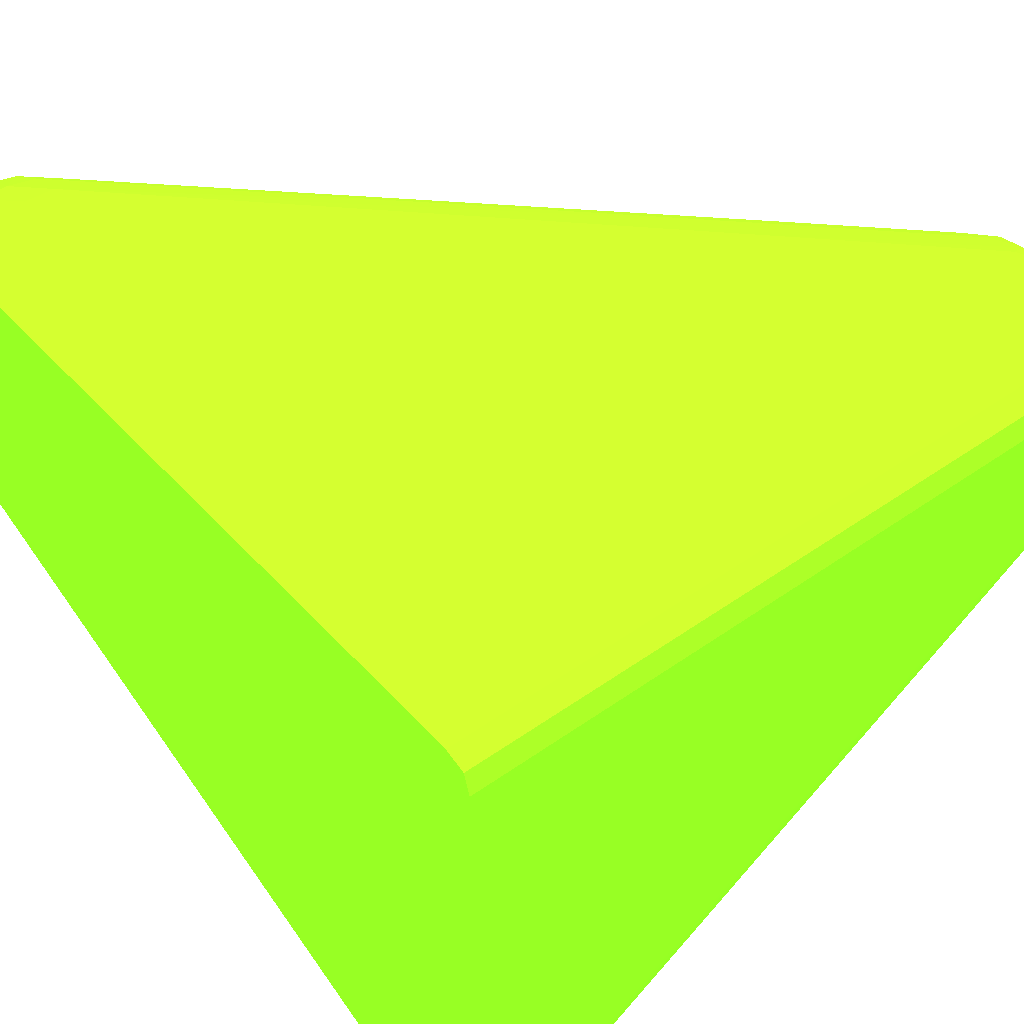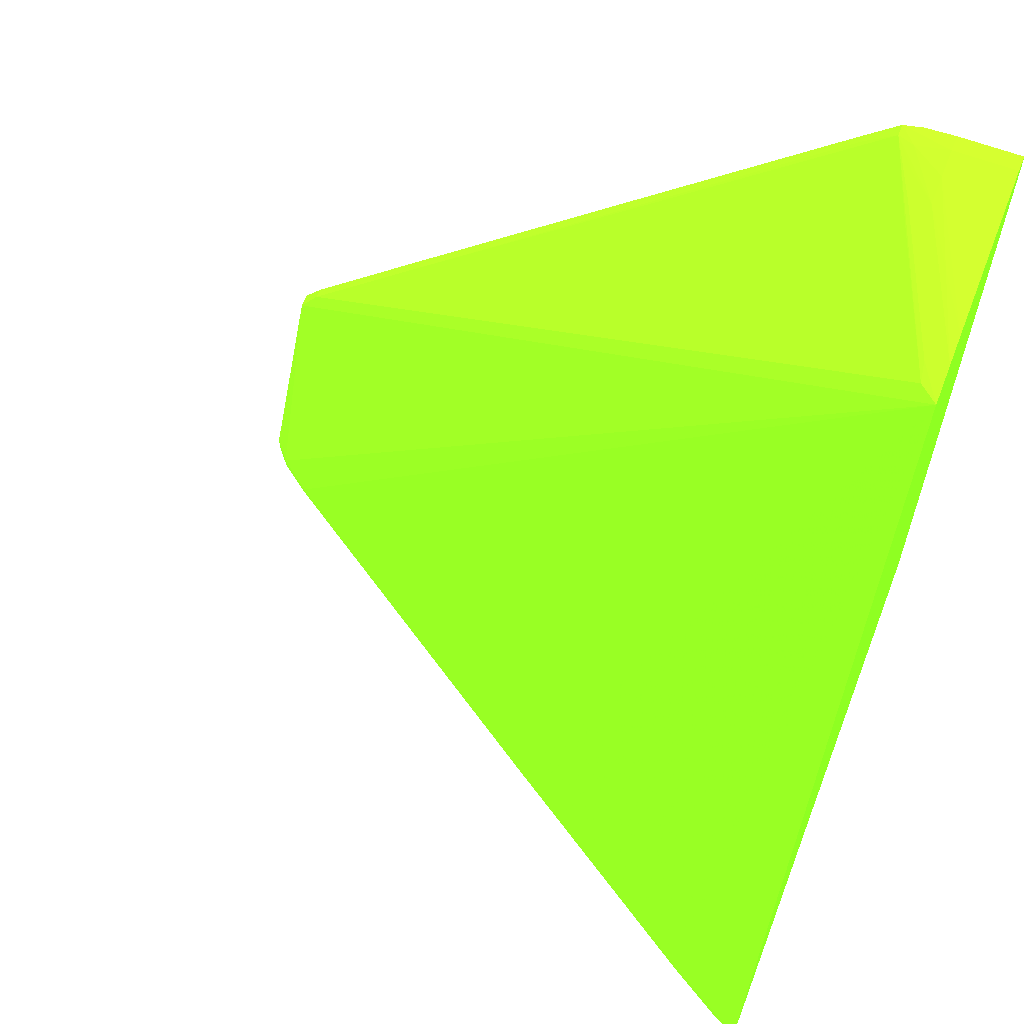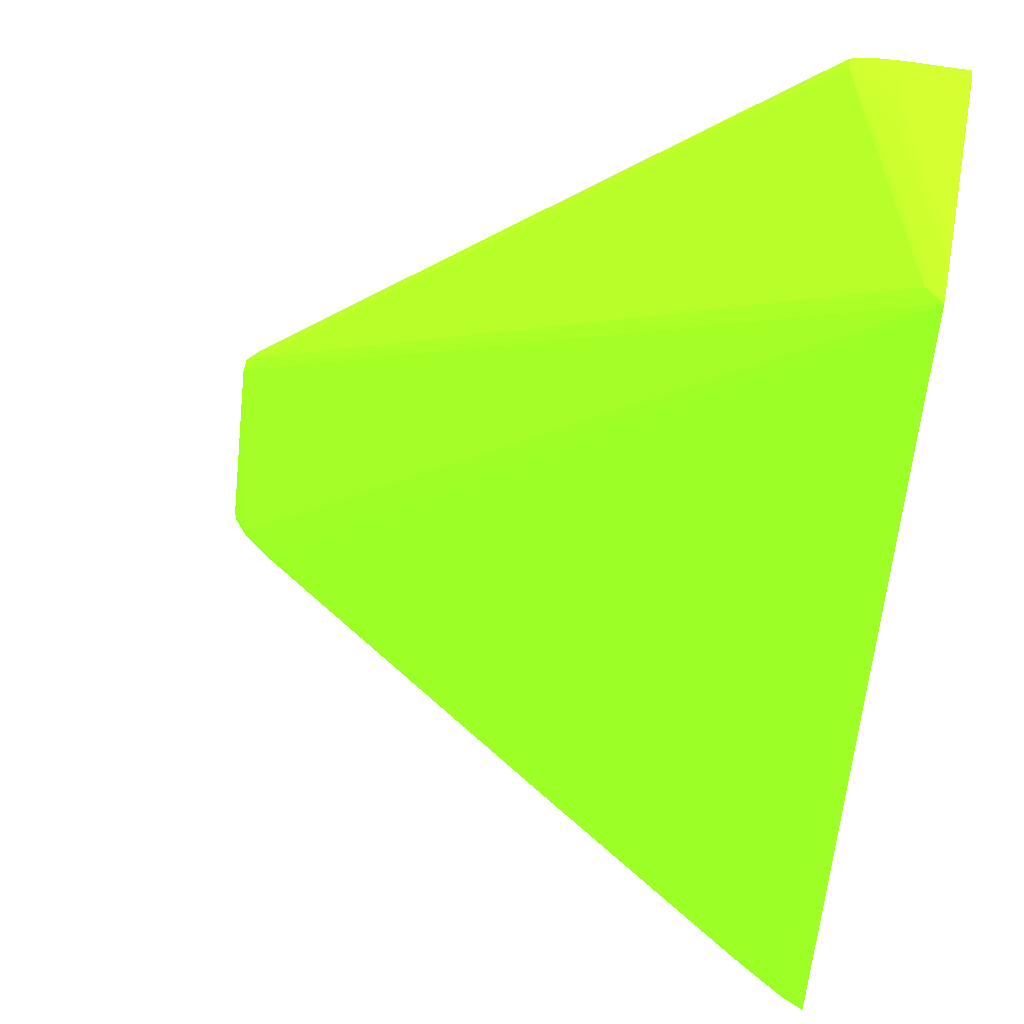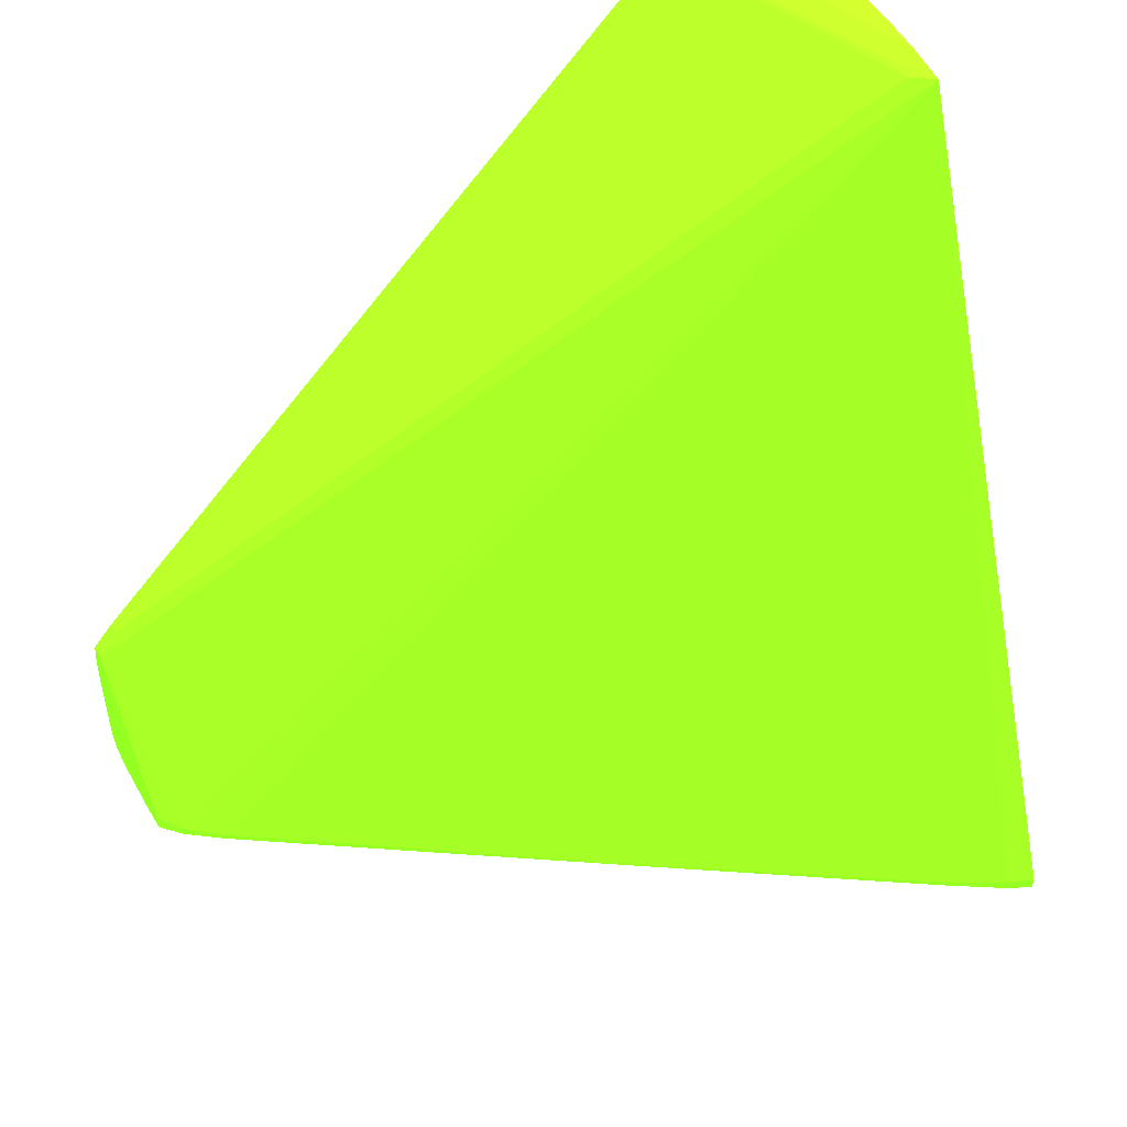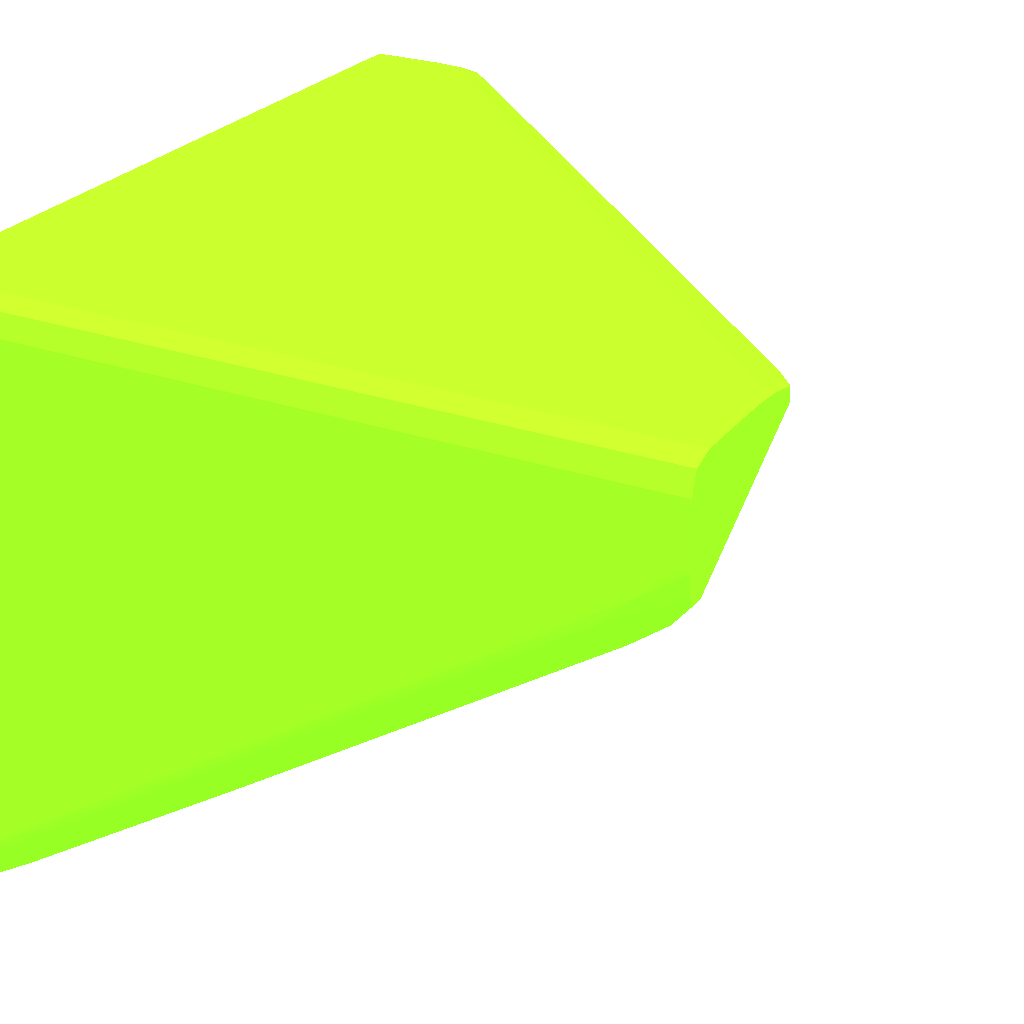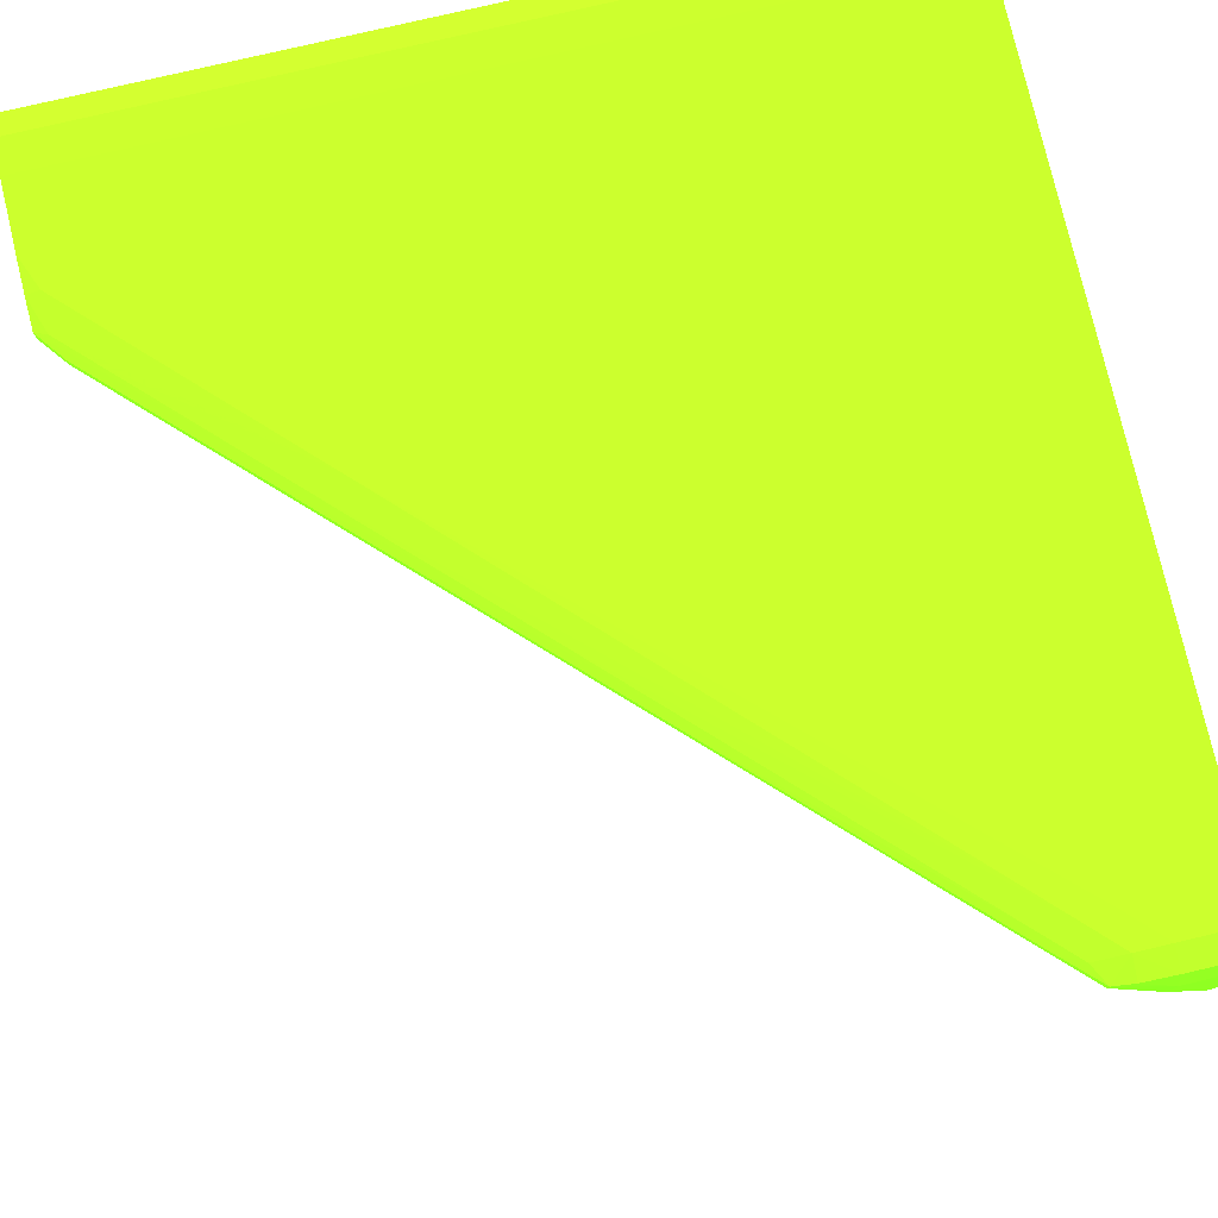
<metadata>
{"format":"obj","ext":"obj","renderer":"f3d","projection":"perspective","resolution":1024,"background":"white","views":[{"elev":46.2,"azim":140.9,"up":"+Y"},{"elev":61.8,"azim":21.2,"up":"+Z"},{"elev":57.0,"azim":10.9,"up":"+Z"},{"elev":50.3,"azim":-28.5,"up":"+Z"},{"elev":26.2,"azim":-151.3,"up":"+Y"},{"elev":77.9,"azim":-13.2,"up":"+Y"}]}
</metadata>
<code>
v 0.03031 -0.01283 -0.06991 0.4353 0.9882 0.102
v 0.03031 -0.01956 -0.06991 0.4353 0.9882 0.102
v 0.03031 -0.01149 -0.06993 0.4353 0.9882 0.102
v 0.02894 -0.01283 -0.06991 0.4353 0.9882 0.102
v 0.03029 -0.01956 -0.06991 0.4353 0.9882 0.102
v 0.03031 -0.02091 -0.06997 0.4353 0.9882 0.102
v 0.03031 -0.01147 -0.06993 0.4353 0.9882 0.102
v 0.02759 -0.01149 -0.06993 0.4353 0.9882 0.102
v 0.02759 -0.01283 -0.06992 0.4353 0.9882 0.102
v 0.02894 -0.01553 -0.06991 0.4353 0.9882 0.102
v 0.02894 -0.01687 -0.06993 0.4353 0.9882 0.102
v 0.03029 -0.02091 -0.06997 0.4353 0.9882 0.102
v 0.03031 -0.02266 -0.0702 0.4353 0.9882 0.102
v 0.03031 -0.01053 -0.07021 0.4353 0.9882 0.102
v 0.02759 -0.01053 -0.07021 0.4353 0.9882 0.102
v 0.02625 -0.01056 -0.07025 0.4353 0.9882 0.102
v 0.0254 -0.01067 -0.07035 0.4353 0.9882 0.102
v 0.02613 -0.01159 -0.07018 0.4353 0.9882 0.102
v 0.02759 -0.01418 -0.06999 0.4353 0.9882 0.102
v 0.02935 -0.02091 -0.07026 0.4353 0.9882 0.102
v 0.02951 -0.02185 -0.07038 0.4353 0.9882 0.102
v -0.001698 -0.01107 -0.09707 0.4353 0.9882 0.102
v -0.002563 -0.01117 -0.0982 0.4353 0.9882 0.102
v -0.001781 -0.01646 -0.1052 0.4353 0.9882 0.102
v -0.0001914 -0.01767 -0.1053 0.4353 0.9882 0.102
v 0.003887 -0.02033 -0.1053 0.4353 0.9882 0.102
v 0.007964 -0.023 -0.1054 0.4353 0.9882 0.102
v 0.01612 -0.02833 -0.1055 0.4353 0.9882 0.102
v 0.02676 -0.03514 -0.1053 0.4353 0.9882 0.102
v 0.02926 -0.03661 -0.1052 0.4353 0.9882 0.102
v 0.03031 -0.03705 -0.1051 0.4353 0.9882 0.102
v 0.03031 -0.01021 -0.07116 0.4353 0.9882 0.102
v 0.02759 -0.01021 -0.07116 0.4353 0.9882 0.102
v 0.02625 -0.01025 -0.07116 0.4353 0.9882 0.102
v 0.0254 -0.01121 -0.07035 0.4353 0.9882 0.102
v 0.02493 -0.01051 -0.07119 0.4353 0.9882 0.102
v 0.02404 -0.01066 -0.07166 0.4353 0.9882 0.102
v 0.02644 -0.01283 -0.0702 0.4353 0.9882 0.102
v 0.02669 -0.01418 -0.07028 0.4353 0.9882 0.102
v 0.0279 -0.01687 -0.07022 0.4353 0.9882 0.102
v 0.02684 -0.01506 -0.0704 0.4353 0.9882 0.102
v 0.001012 -0.01107 -0.09439 0.4353 0.9882 0.102
v -0.001698 -0.01061 -0.09707 0.4353 0.9882 0.102
v -0.002563 -0.01052 -0.0982 0.4353 0.9882 0.102
v -0.002563 -0.01553 -0.1051 0.4353 0.9882 0.102
v -0.001781 -0.01646 -0.1057 0.4353 0.9882 0.102
v -0.0001914 -0.01767 -0.1056 0.4353 0.9882 0.102
v 0.003887 -0.02033 -0.1056 0.4353 0.9882 0.102
v 0.01612 -0.02833 -0.1055 0.4353 0.9882 0.102
v 0.02676 -0.03514 -0.1056 0.4353 0.9882 0.102
v 0.02926 -0.03661 -0.1057 0.4353 0.9882 0.102
v 0.03031 -0.03705 -0.1058 0.4353 0.9882 0.102
v 0.03031 -0.01019 -0.07251 0.4353 0.9882 0.102
v 0.02625 -0.01019 -0.07251 0.4353 0.9882 0.102
v 0.0249 -0.01023 -0.07251 0.4353 0.9882 0.102
v 0.02404 -0.011 -0.07166 0.4353 0.9882 0.102
v 0.01591 -0.01103 -0.07968 0.4353 0.9882 0.102
v 0.01456 -0.01104 -0.08102 0.4353 0.9882 0.102
v 0.006429 -0.01106 -0.08904 0.4353 0.9882 0.102
v 0.003719 -0.01106 -0.09171 0.4353 0.9882 0.102
v 0.02358 -0.01051 -0.07253 0.4353 0.9882 0.102
v 0.01998 -0.01065 -0.07567 0.4353 0.9882 0.102
v 0.01591 -0.01064 -0.07968 0.4353 0.9882 0.102
v 0.001012 -0.01061 -0.09439 0.4353 0.9882 0.102
v 0.00331 -0.01044 -0.09264 0.4353 0.9882 0.102
v -0.000745 -0.01044 -0.09666 0.4353 0.9882 0.102
v -0.002094 -0.01044 -0.09801 0.4353 0.9882 0.102
v -0.002563 -0.01028 -0.0994 0.4353 0.9882 0.102
v -0.002563 -0.01553 -0.1058 0.4353 0.9882 0.102
v 0.0023 -0.01913 -0.1057 0.4353 0.9882 0.102
v -0.0006516 -0.01689 -0.1058 0.4353 0.9882 0.102
v 0.006378 -0.0218 -0.1057 0.4353 0.9882 0.102
v 0.01046 -0.02447 -0.1057 0.4353 0.9882 0.102
v 0.01453 -0.02714 -0.1056 0.4353 0.9882 0.102
v 0.01861 -0.02981 -0.1056 0.4353 0.9882 0.102
v 0.02269 -0.03247 -0.1056 0.4353 0.9882 0.102
v 0.007964 -0.023 -0.1056 0.4353 0.9882 0.102
v 0.02629 -0.03438 -0.1058 0.4353 0.9882 0.102
v 0.02759 -0.03437 -0.106 0.4353 0.9882 0.102
v 0.03031 -0.03574 -0.1061 0.4353 0.9882 0.102
v 0.03031 -0.01019 -0.1035 0.4353 0.9882 0.102
v 0.01682 -0.01021 -0.08058 0.4353 0.9882 0.102
v 0.01817 -0.01021 -0.07924 0.4353 0.9882 0.102
v 0.02086 -0.01022 -0.07655 0.4353 0.9882 0.102
v 0.02356 -0.01023 -0.07385 0.4353 0.9882 0.102
v 0.006059 -0.01019 -0.09135 0.4353 0.9882 0.102
v 0.007404 -0.01019 -0.09 0.4353 0.9882 0.102
v 0.01817 -0.01048 -0.07789 0.4353 0.9882 0.102
v 0.02088 -0.01049 -0.07521 0.4353 0.9882 0.102
v 0.007363 -0.01045 -0.08862 0.4353 0.9882 0.102
v 0.008714 -0.01045 -0.08728 0.4353 0.9882 0.102
v 0.01142 -0.01046 -0.0846 0.4353 0.9882 0.102
v 0.01412 -0.01047 -0.08192 0.4353 0.9882 0.102
v 0.006429 -0.01061 -0.08904 0.4353 0.9882 0.102
v 0.003719 -0.01061 -0.09171 0.4353 0.9882 0.102
v 0.01456 -0.01063 -0.08102 0.4353 0.9882 0.102
v 0.004659 -0.01044 -0.0913 0.4353 0.9882 0.102
v 0.00471 -0.01019 -0.0927 0.4353 0.9882 0.102
v 0.003365 -0.01019 -0.09404 0.4353 0.9882 0.102
v -0.00202 -0.01019 -0.09943 0.4353 0.9882 0.102
v -0.002563 -0.01019 -0.1008 0.4353 0.9882 0.102
v -0.002563 -0.01514 -0.1059 0.4353 0.9882 0.102
v 0.00341 -0.01958 -0.1058 0.4353 0.9882 0.102
v 0.0006744 -0.01687 -0.106 0.4353 0.9882 0.102
v 0.00471 -0.01956 -0.106 0.4353 0.9882 0.102
v 0.00875 -0.02226 -0.106 0.4353 0.9882 0.102
v 0.01279 -0.02495 -0.106 0.4353 0.9882 0.102
v 0.02223 -0.0317 -0.1058 0.4353 0.9882 0.102
v 0.01682 -0.02764 -0.1059 0.4353 0.9882 0.102
v 0.01952 -0.02898 -0.106 0.4353 0.9882 0.102
v 0.01548 -0.02629 -0.106 0.4353 0.9882 0.102
v 0.01144 -0.0236 -0.106 0.4353 0.9882 0.102
v 0.003365 -0.01822 -0.1061 0.4353 0.9882 0.102
v 0.02625 -0.03302 -0.1061 0.4353 0.9882 0.102
v 0.02894 -0.03437 -0.1061 0.4353 0.9882 0.102
v 0.03031 -0.0344 -0.1061 0.4353 0.9882 0.102
v 0.03031 -0.01021 -0.1048 0.4353 0.9882 0.102
v -0.002563 -0.01021 -0.1048 0.4353 0.9882 0.102
v -0.002563 -0.01019 -0.1035 0.4353 0.9882 0.102
v 0.01185 -0.01062 -0.08369 0.4353 0.9882 0.102
v -0.002563 -0.01418 -0.106 0.4353 0.9882 0.102
v -0.0006741 -0.01553 -0.1061 0.4353 0.9882 0.102
v 0.0101 -0.02226 -0.1061 0.4353 0.9882 0.102
v 0.01817 -0.02764 -0.1061 0.4353 0.9882 0.102
v 0.02221 -0.03033 -0.1061 0.4353 0.9882 0.102
v 0.03031 -0.01283 -0.1061 0.4353 0.9882 0.102
v 0.03031 -0.01022 -0.1048 0.4353 0.9882 0.102
v -0.002563 -0.01053 -0.1058 0.4353 0.9882 0.102
v -0.002563 -0.01363 -0.1061 0.4353 0.9882 0.102
v -0.00202 -0.01418 -0.1061 0.4353 0.9882 0.102
v 0.03031 -0.01149 -0.106 0.4353 0.9882 0.102
v -0.002563 -0.01283 -0.1061 0.4353 0.9882 0.102
v 0.03031 -0.01053 -0.1058 0.4353 0.9882 0.102
v 0.03031 -0.01055 -0.1058 0.4353 0.9882 0.102
v -0.002563 -0.01149 -0.106 0.4353 0.9882 0.102
f 1 2 6
f 1 6 13
f 1 13 31
f 1 31 52
f 1 52 80
f 1 80 116
f 1 116 126
f 1 126 131
f 1 131 134
f 1 134 133
f 1 133 127
f 1 127 117
f 1 117 81
f 1 81 53
f 1 53 32
f 1 32 14
f 1 14 7
f 1 7 3
f 1 3 8
f 1 8 4
f 1 4 10
f 1 10 5
f 1 5 2
f 2 5 12
f 2 12 6
f 3 7 8
f 4 8 9
f 4 9 10
f 5 10 9
f 5 9 11
f 5 11 12
f 6 12 13
f 7 14 15
f 7 15 8
f 8 15 16
f 8 16 17
f 8 17 18
f 8 18 9
f 9 18 19
f 9 19 11
f 11 19 12
f 12 19 20
f 12 20 13
f 13 20 21
f 13 21 22
f 13 22 23
f 13 23 24
f 13 24 25
f 13 25 26
f 13 26 27
f 13 27 28
f 13 28 29
f 13 29 30
f 13 30 31
f 14 32 33
f 14 33 15
f 15 33 34
f 15 34 16
f 16 34 17
f 17 35 18
f 17 34 36
f 17 36 37
f 17 37 56
f 17 56 35
f 18 35 19
f 19 35 38
f 19 38 39
f 19 39 40
f 19 40 20
f 20 40 39
f 20 39 21
f 21 39 35
f 21 35 41
f 21 41 42
f 21 42 22
f 22 42 64
f 22 64 43
f 22 43 44
f 22 44 23
f 23 44 68
f 23 68 101
f 23 101 119
f 23 119 118
f 23 118 128
f 23 128 135
f 23 135 132
f 23 132 129
f 23 129 121
f 23 121 102
f 23 102 69
f 23 69 45
f 23 45 24
f 24 45 69
f 24 69 46
f 24 46 47
f 24 47 25
f 25 47 48
f 25 48 26
f 26 48 49
f 26 49 28
f 26 28 27
f 28 49 50
f 28 50 29
f 29 50 51
f 29 51 30
f 30 51 52
f 30 52 31
f 32 53 54
f 32 54 33
f 33 54 34
f 34 54 55
f 34 55 36
f 35 39 38
f 35 56 57
f 35 57 58
f 35 58 59
f 35 59 60
f 35 60 41
f 36 55 61
f 36 61 37
f 37 61 62
f 37 62 96
f 37 96 63
f 37 63 57
f 37 57 56
f 41 60 42
f 42 60 95
f 42 95 64
f 43 64 65
f 43 65 44
f 44 65 66
f 44 66 67
f 44 67 68
f 46 70 47
f 46 69 71
f 46 71 70
f 47 72 73
f 47 73 74
f 47 74 75
f 47 75 76
f 47 76 48
f 47 70 72
f 48 76 50
f 48 50 77
f 48 77 49
f 49 77 50
f 50 76 51
f 51 76 75
f 51 75 74
f 51 74 73
f 51 73 72
f 51 72 78
f 51 78 52
f 52 78 79
f 52 79 80
f 53 81 119
f 53 119 101
f 53 101 100
f 53 100 99
f 53 99 98
f 53 98 86
f 53 86 54
f 54 82 83
f 54 83 84
f 54 84 85
f 54 85 55
f 54 86 87
f 54 87 82
f 55 88 89
f 55 89 61
f 55 85 90
f 55 90 91
f 55 91 92
f 55 92 93
f 55 93 88
f 57 63 94
f 57 94 59
f 57 59 58
f 59 94 95
f 59 95 60
f 61 89 96
f 61 96 62
f 63 96 94
f 64 95 97
f 64 97 65
f 65 87 86
f 65 86 66
f 65 97 84
f 65 84 83
f 65 83 82
f 65 82 87
f 66 86 67
f 67 86 98
f 67 98 68
f 68 98 99
f 68 99 100
f 68 100 101
f 69 102 71
f 70 71 103
f 70 103 72
f 71 102 104
f 71 104 105
f 71 105 106
f 71 106 107
f 71 107 108
f 71 108 78
f 71 78 103
f 72 103 78
f 78 108 109
f 78 109 79
f 79 109 107
f 79 107 106
f 79 106 105
f 79 105 110
f 79 110 80
f 80 110 111
f 80 111 112
f 80 112 113
f 80 113 114
f 80 114 115
f 80 115 116
f 81 117 118
f 81 118 119
f 84 97 85
f 85 97 90
f 88 93 120
f 88 120 96
f 88 96 89
f 90 97 95
f 90 95 91
f 91 95 92
f 92 95 93
f 93 95 94
f 93 94 120
f 94 96 120
f 102 121 122
f 102 122 104
f 104 112 111
f 104 111 110
f 104 110 105
f 104 122 113
f 104 113 112
f 107 109 108
f 113 122 123
f 113 123 124
f 113 124 125
f 113 125 114
f 114 125 115
f 115 125 124
f 115 124 123
f 115 123 130
f 115 130 129
f 115 129 132
f 115 132 126
f 115 126 116
f 117 127 118
f 118 127 128
f 121 129 130
f 121 130 122
f 122 130 123
f 126 132 135
f 126 135 131
f 127 133 128
f 128 133 134
f 128 134 135
f 131 135 134

</code>
